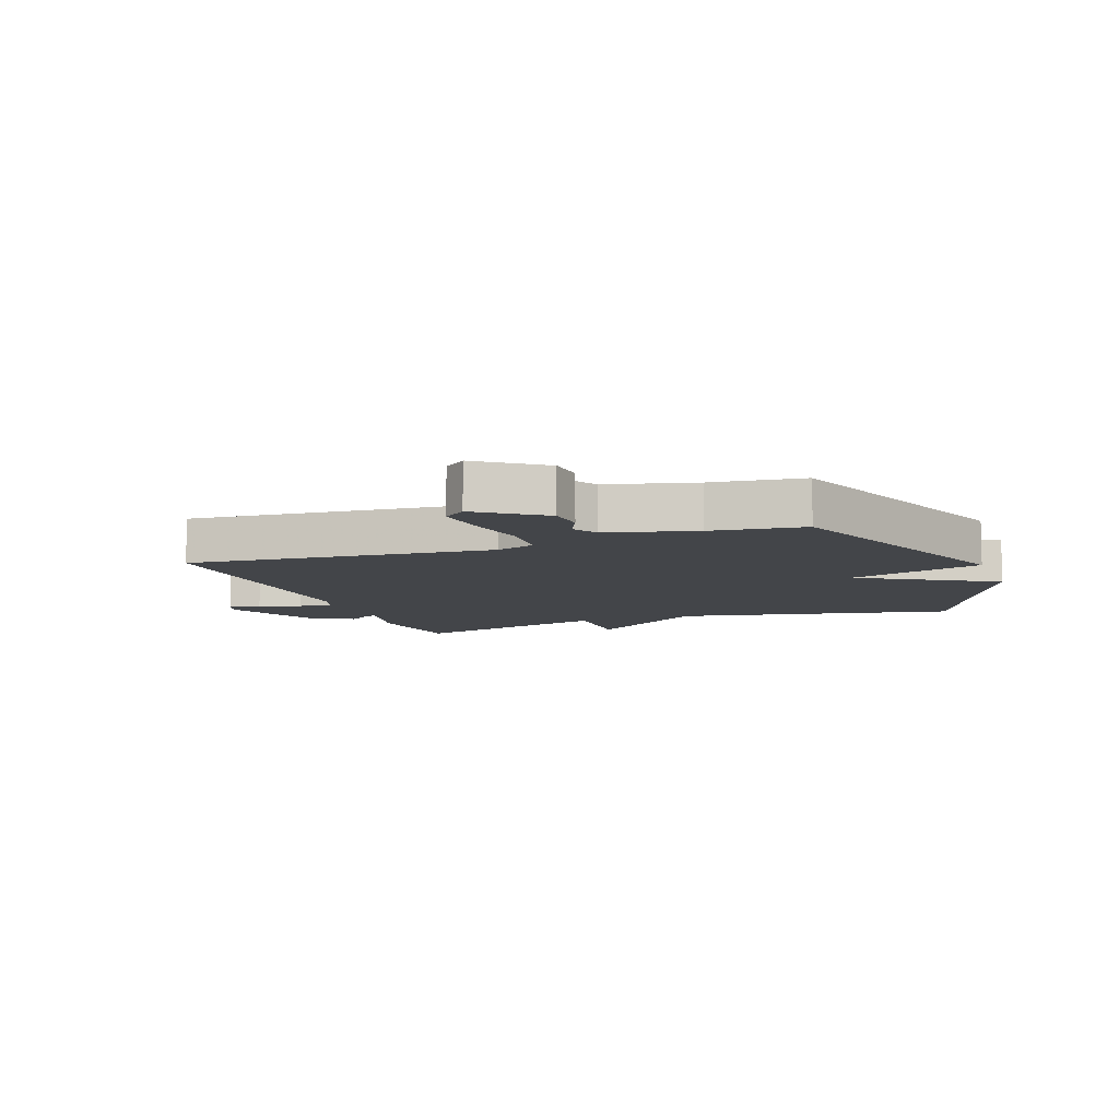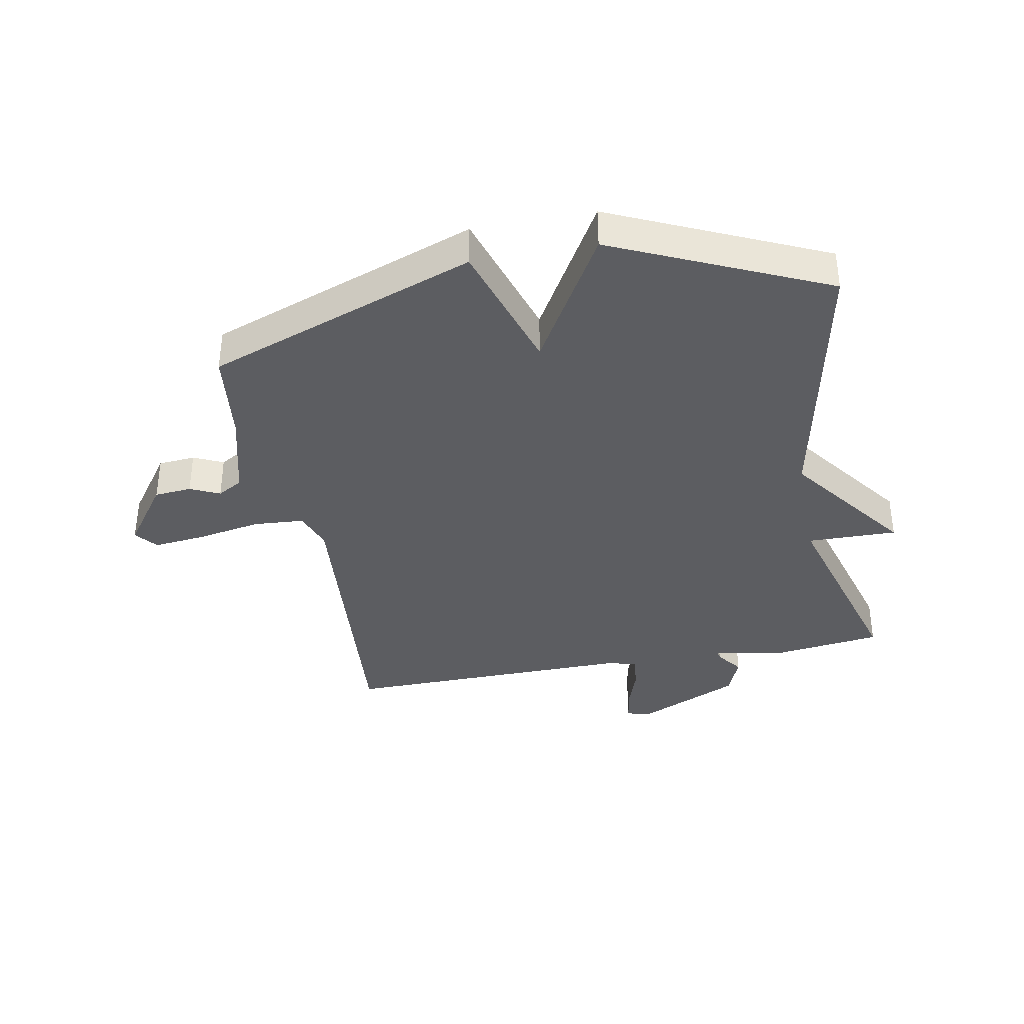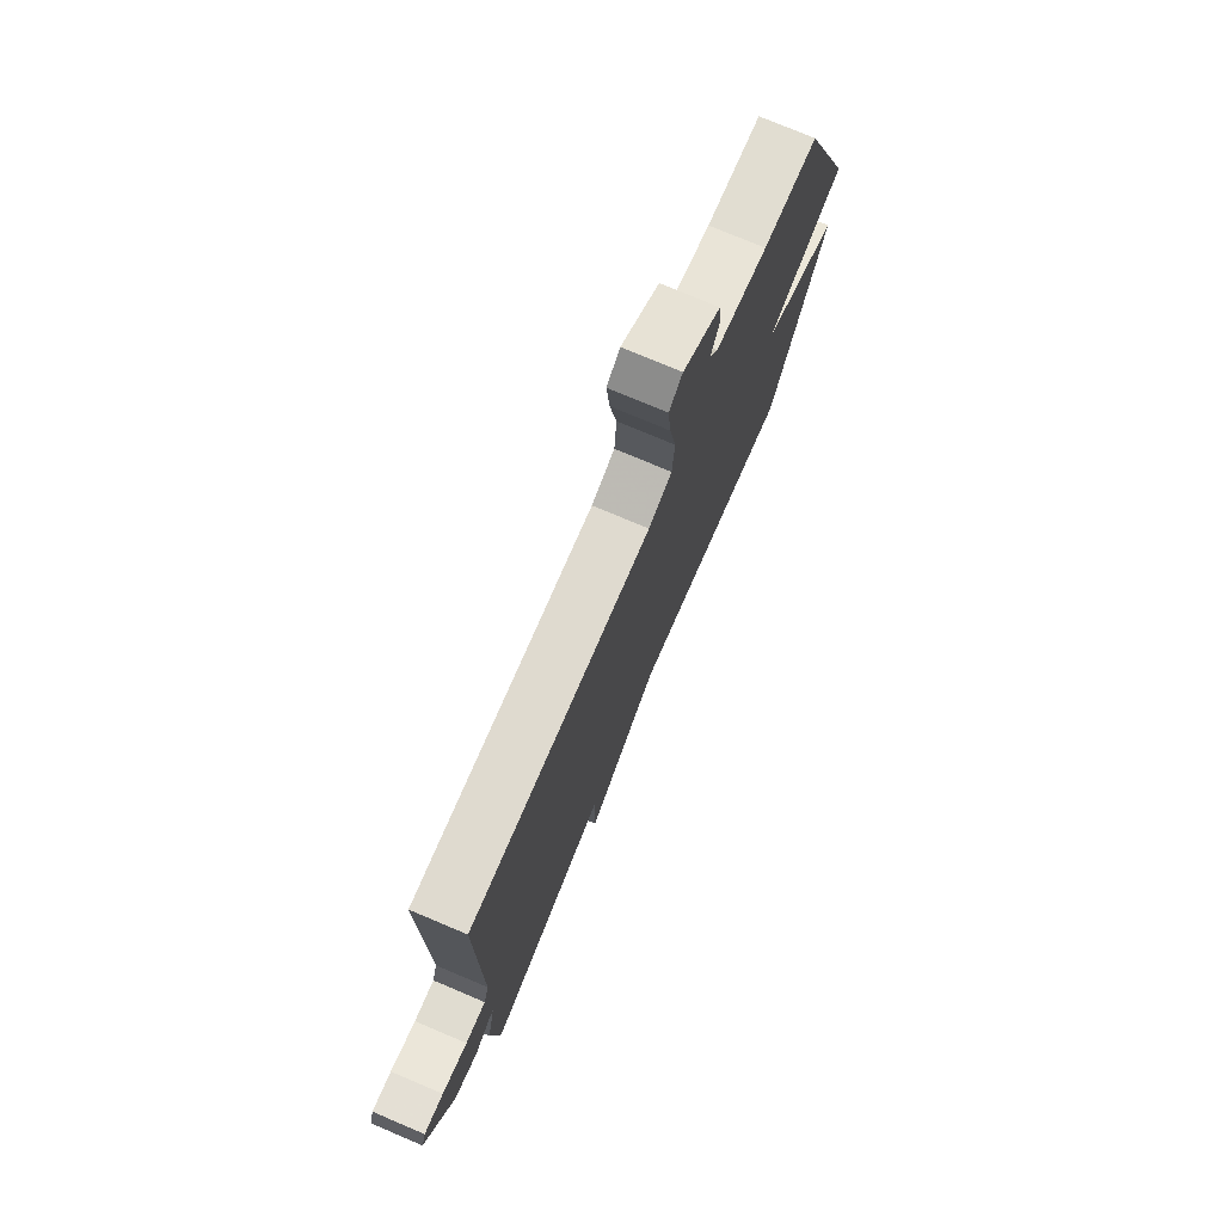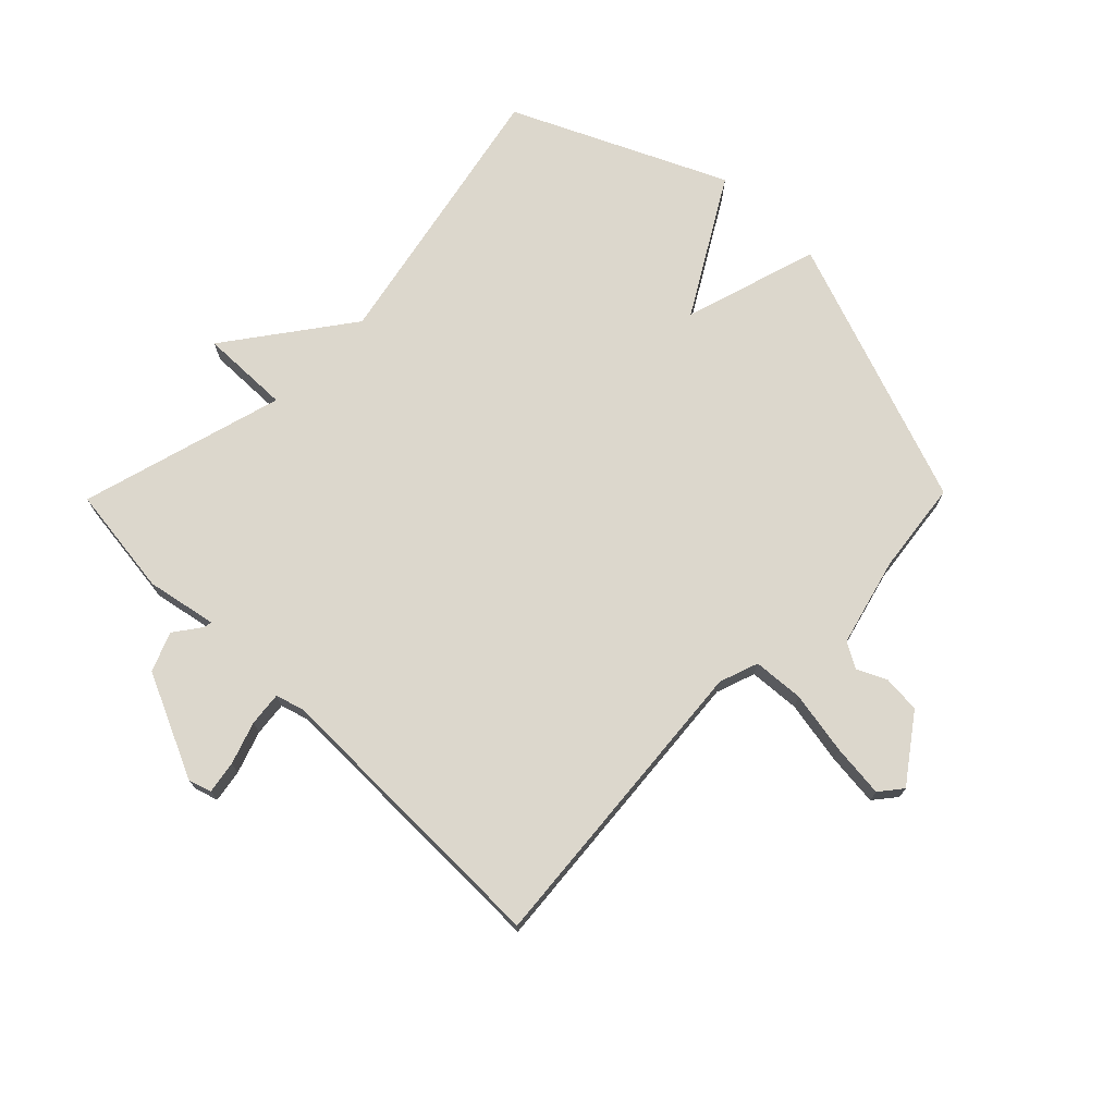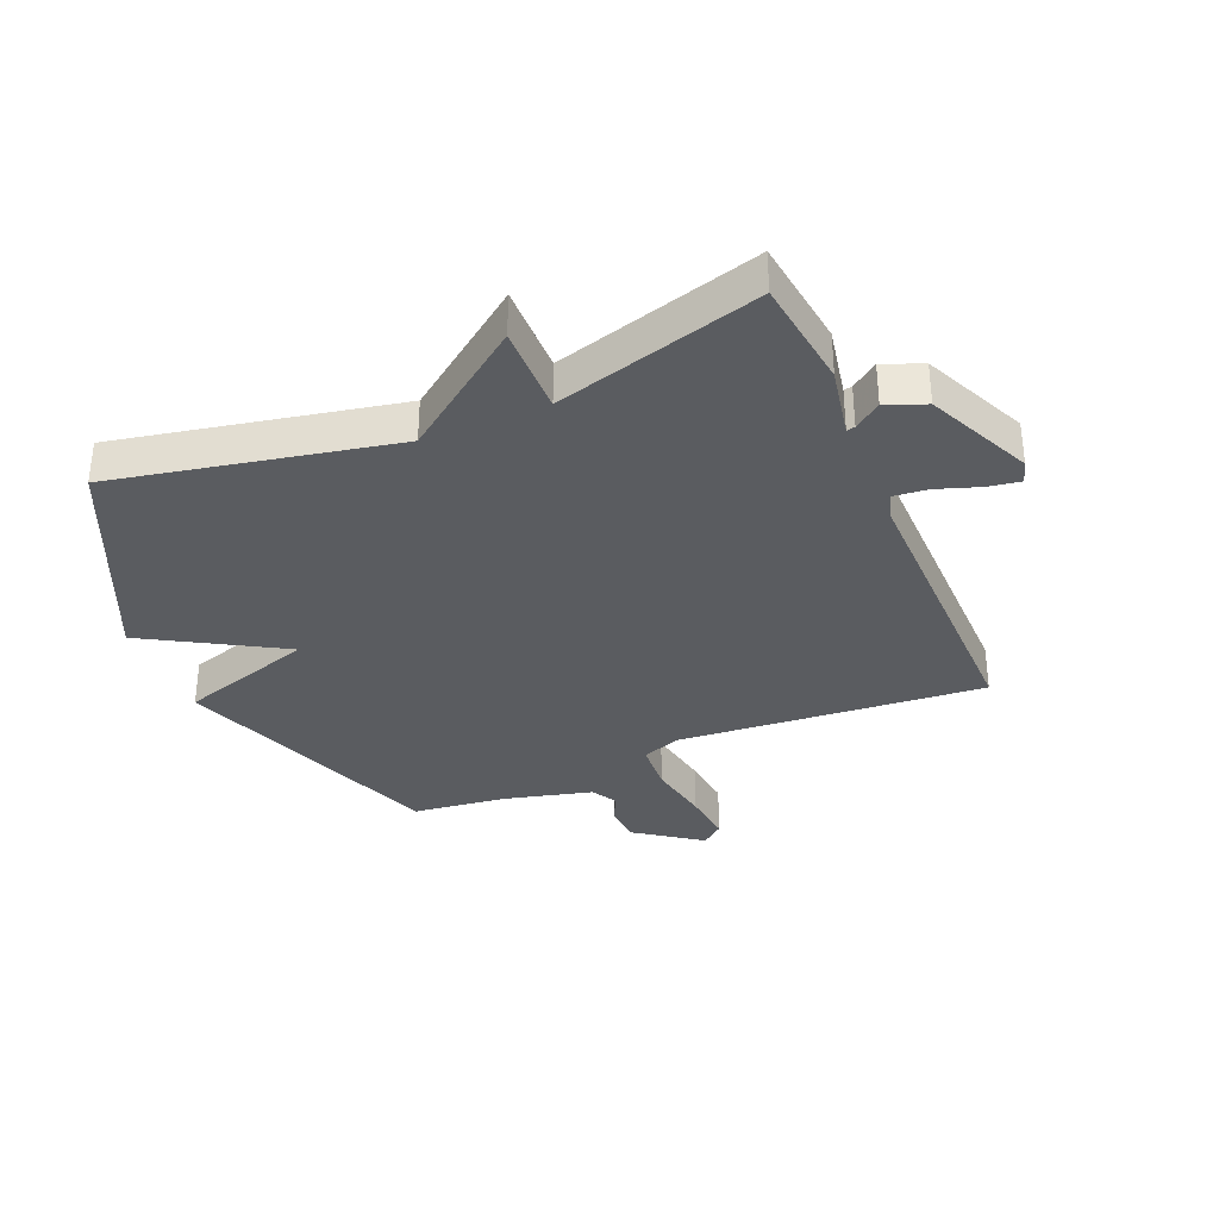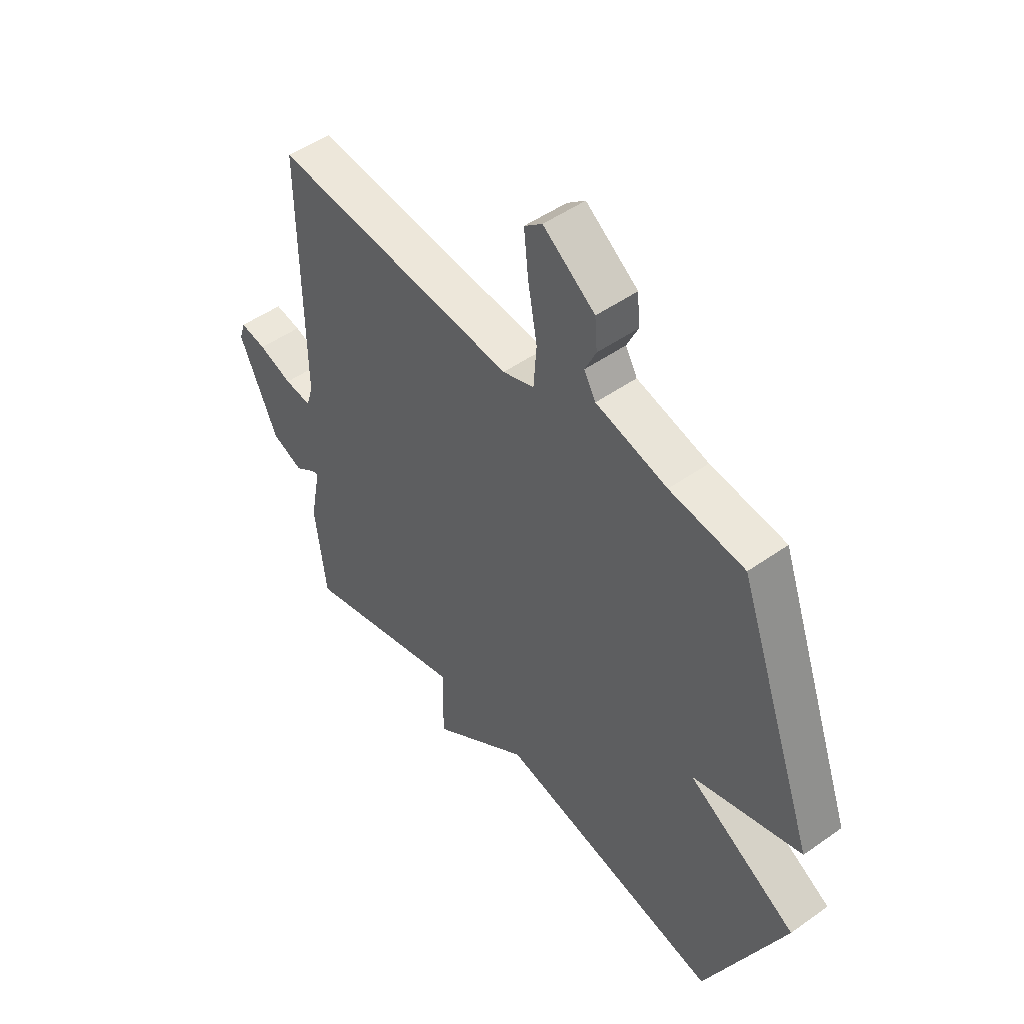
<metadata>
{"format":"obj","ext":"obj","renderer":"f3d","projection":"perspective","resolution":1024,"background":"white","views":[{"elev":-8.6,"azim":20.1,"up":"+Y"},{"elev":-36.9,"azim":100.9,"up":"+Y"},{"elev":75.8,"azim":-67.1,"up":"+Z"},{"elev":72.8,"azim":-45.5,"up":"+Y"},{"elev":-34.2,"azim":-156.9,"up":"+Y"},{"elev":49.1,"azim":51.8,"up":"+Z"}]}
</metadata>
<code>
v 0.5 0.07 -0.5
v 0.039 0.07 -0.405
v -0.164 0.07 -0.554
v -0.161 0.07 -0.405
v -0.5 0.07 -0.5
v -0.523 0.07 -0.316
v -0.5 0.07 -0.199
v -0.514 0.07 -0.202
v -0.558 0.07 -0.234
v -0.623 0.07 -0.208
v -0.702 0.07 -0.034
v -0.69 0.07 0.004
v -0.636 0.07 -0.005
v -0.566 0.07 -0.029
v -0.51 0.07 -0.035
v -0.496 0.07 0.011
v -0.5 0.07 0.5
v 0.006 0.07 0.457
v 0.071 0.07 0.48
v 0.077 0.07 0.564
v 0.058 0.07 0.67
v 0.049 0.07 0.757
v 0.086 0.07 0.787
v 0.193 0.07 0.71
v 0.198 0.07 0.648
v 0.175 0.07 0.599
v 0.199 0.07 0.557
v 0.346 0.07 0.519
v 0.5 0.07 0.5
v 0.662 0.07 0.052
v 0.438 0.07 -0.017
v 0.662 0.07 -0.148
v 0.5 0 -0.5
v 0.039 0 -0.405
v -0.164 0 -0.554
v -0.161 0 -0.405
v -0.5 0 -0.5
v -0.523 0 -0.316
v -0.5 0 -0.199
v -0.514 0 -0.202
v -0.558 0 -0.234
v -0.623 0 -0.208
v -0.702 0 -0.034
v -0.69 0 0.004
v -0.636 0 -0.005
v -0.566 0 -0.029
v -0.51 0 -0.035
v -0.496 0 0.011
v -0.5 0 0.5
v 0.006 0 0.457
v 0.071 0 0.48
v 0.077 0 0.564
v 0.058 0 0.67
v 0.049 0 0.757
v 0.086 0 0.787
v 0.193 0 0.71
v 0.198 0 0.648
v 0.175 0 0.599
v 0.199 0 0.557
v 0.346 0 0.519
v 0.5 0 0.5
v 0.662 0 0.052
v 0.438 0 -0.017
v 0.662 0 -0.148
f 31 32 1 2
f 28 29 30 31
f 2 3 4
f 31 2 4
f 28 31 4
f 27 28 4
f 5 6 7
f 4 5 7
f 27 4 7
f 26 27 7
f 24 25 26
f 23 24 26
f 22 23 26
f 21 22 26
f 20 21 26
f 19 20 26
f 19 26 7 8
f 8 9 10
f 19 8 10
f 18 19 10
f 16 17 18
f 15 16 18
f 15 18 10
f 14 15 10 11
f 11 12 13 14
f 34 33 64 63
f 63 62 61 60
f 36 35 34
f 36 34 63
f 36 63 60
f 36 60 59
f 39 38 37
f 39 37 36
f 39 36 59
f 39 59 58
f 58 57 56
f 58 56 55
f 58 55 54
f 58 54 53
f 58 53 52
f 58 52 51
f 40 39 58 51
f 42 41 40
f 42 40 51
f 42 51 50
f 50 49 48
f 50 48 47
f 42 50 47
f 43 42 47 46
f 46 45 44 43
f 1 33 34 2
f 2 34 35 3
f 3 35 36 4
f 4 36 37 5
f 5 37 38 6
f 6 38 39 7
f 7 39 40 8
f 8 40 41 9
f 9 41 42 10
f 10 42 43 11
f 11 43 44 12
f 12 44 45 13
f 13 45 46 14
f 14 46 47 15
f 15 47 48 16
f 16 48 49 17
f 17 49 50 18
f 18 50 51 19
f 19 51 52 20
f 20 52 53 21
f 21 53 54 22
f 22 54 55 23
f 23 55 56 24
f 24 56 57 25
f 25 57 58 26
f 26 58 59 27
f 27 59 60 28
f 28 60 61 29
f 29 61 62 30
f 30 62 63 31
f 31 63 64 32
f 32 64 33 1

</code>
